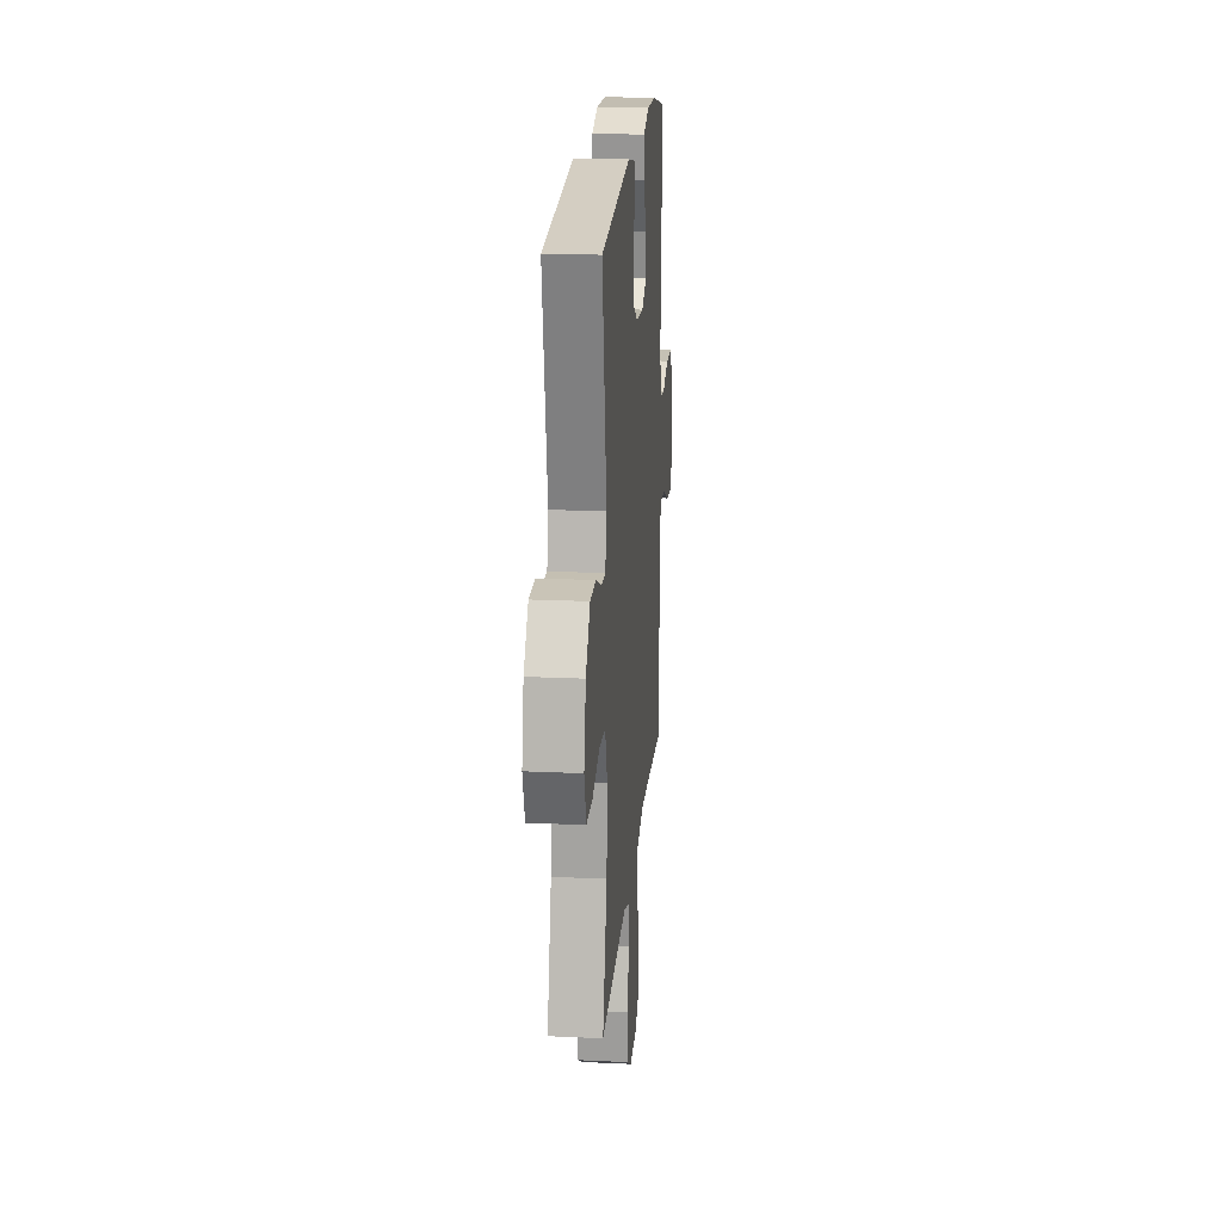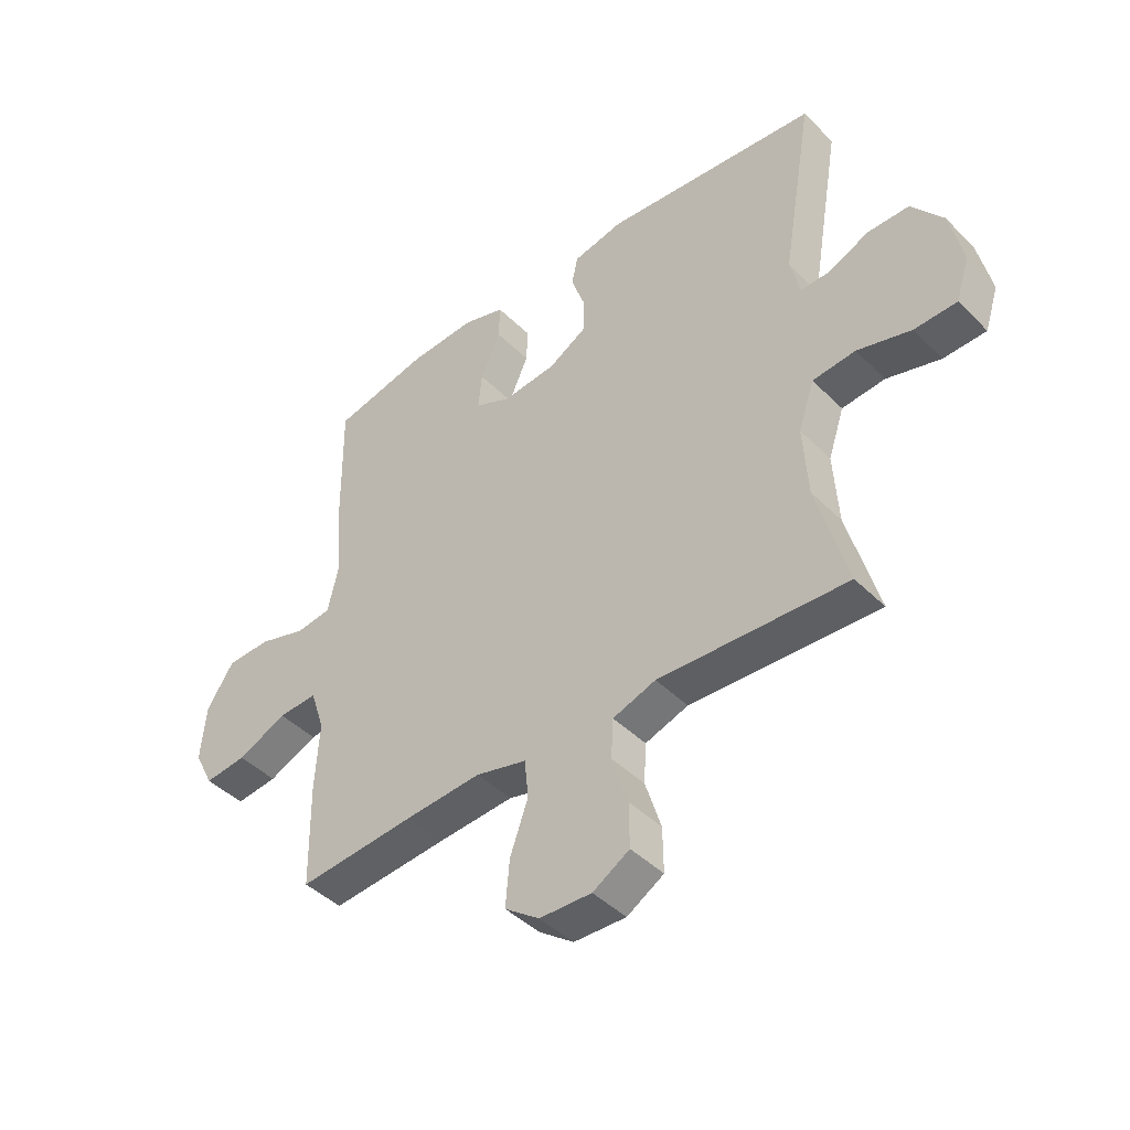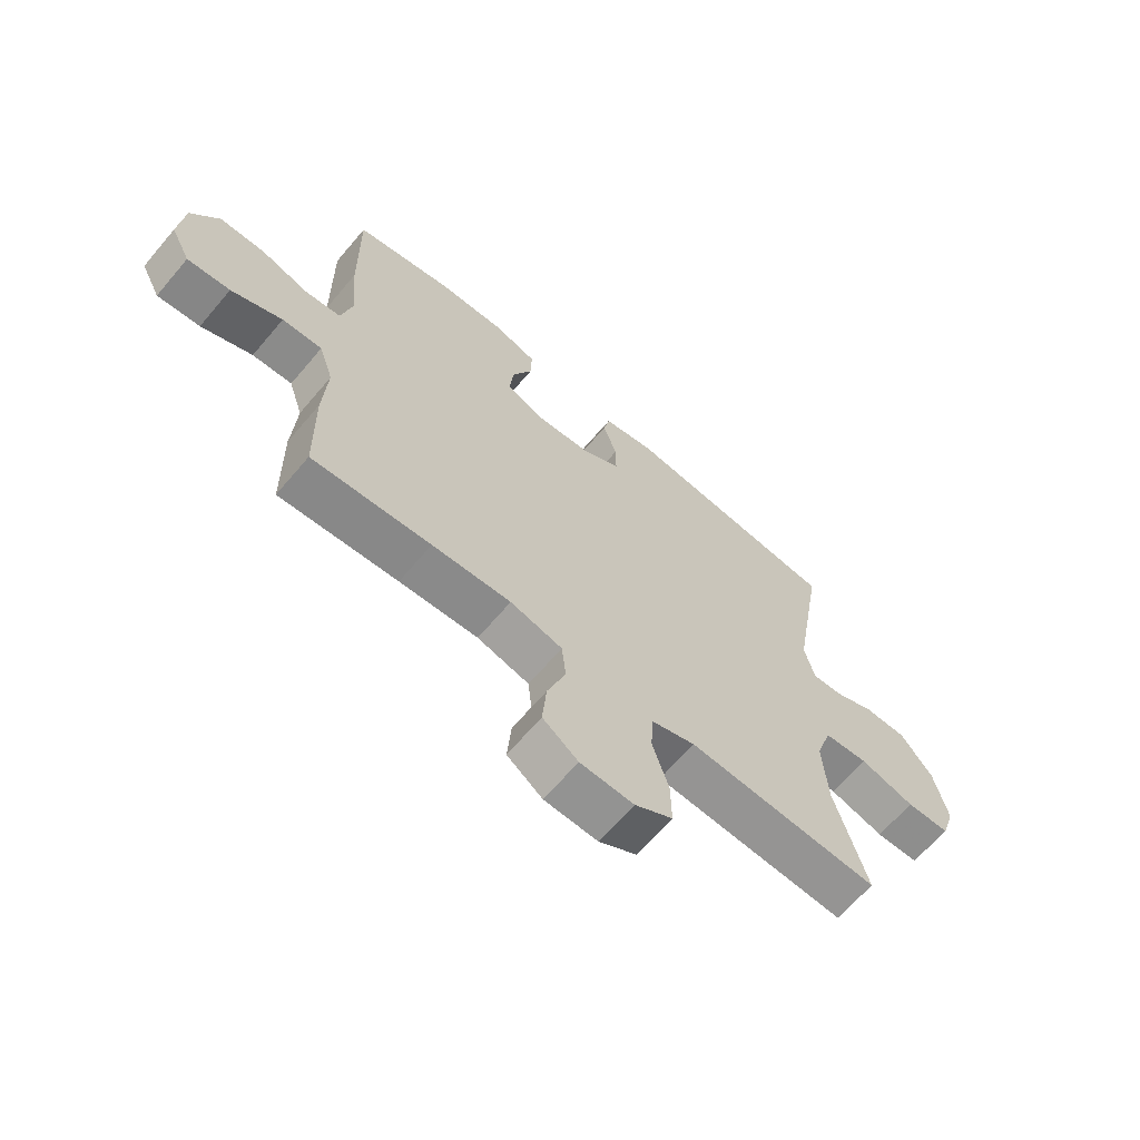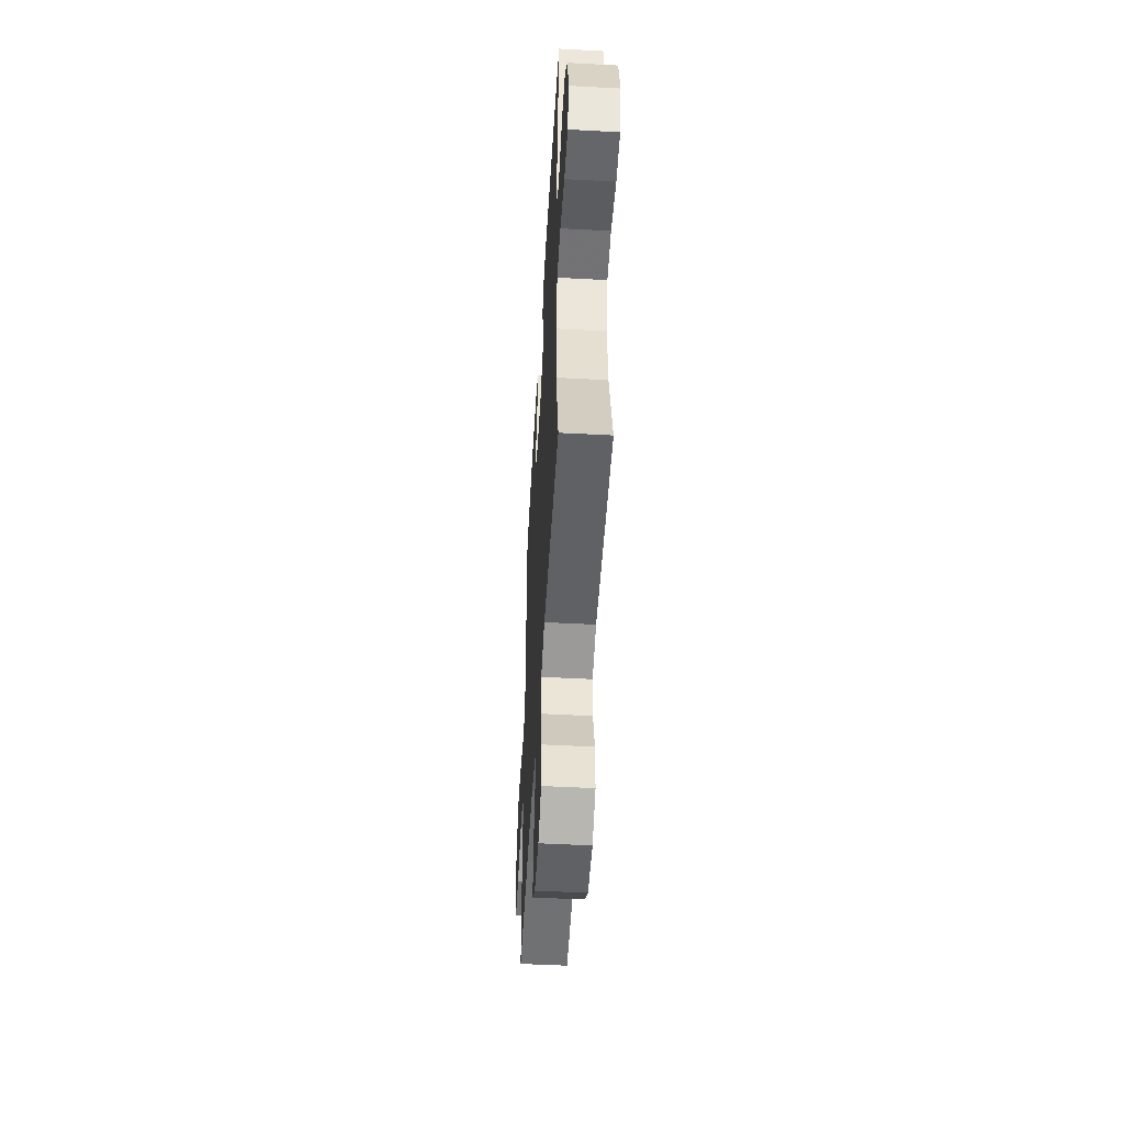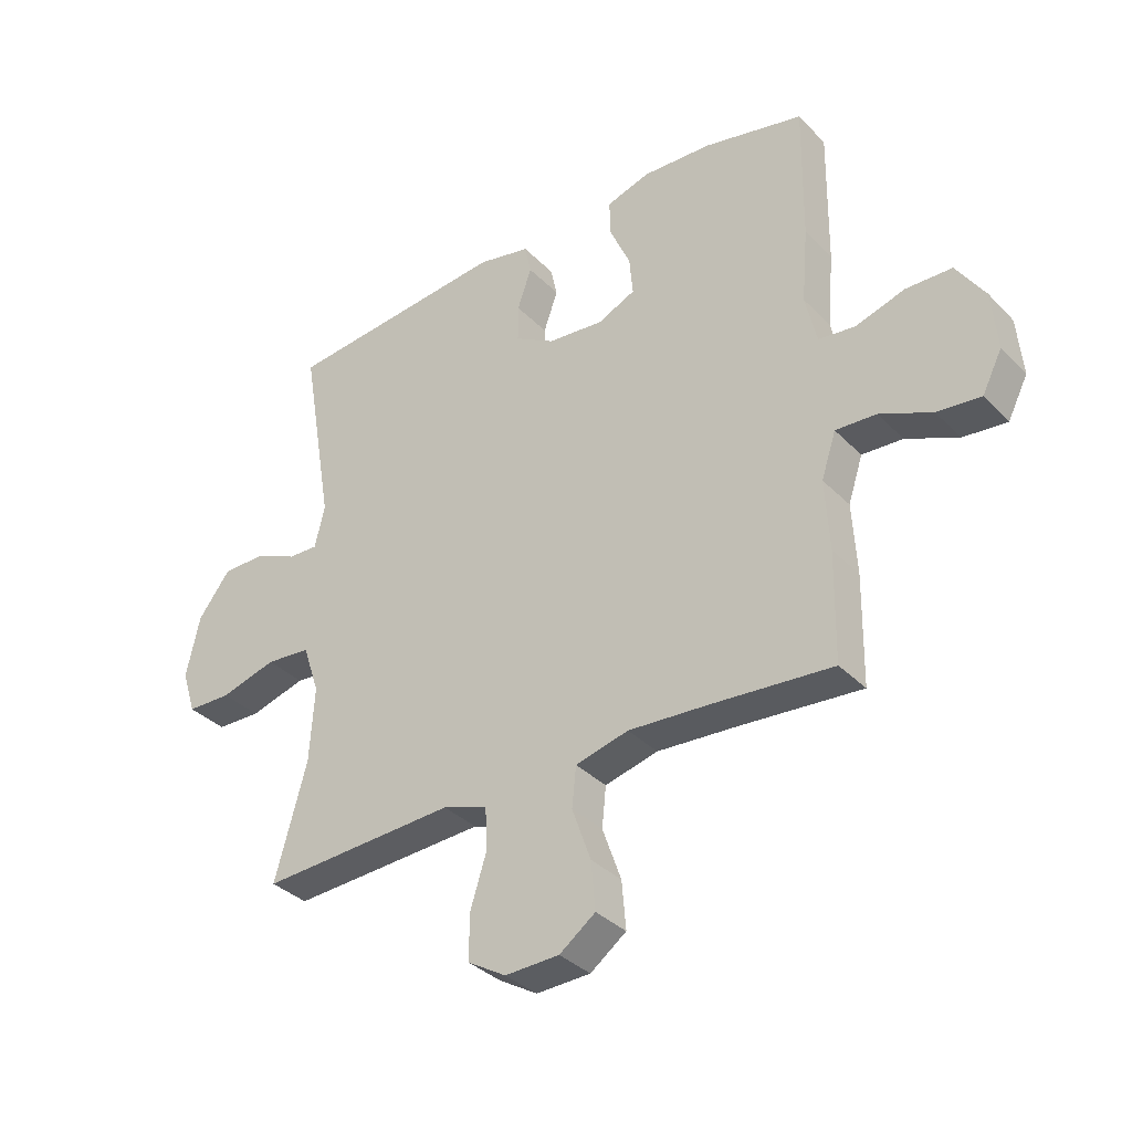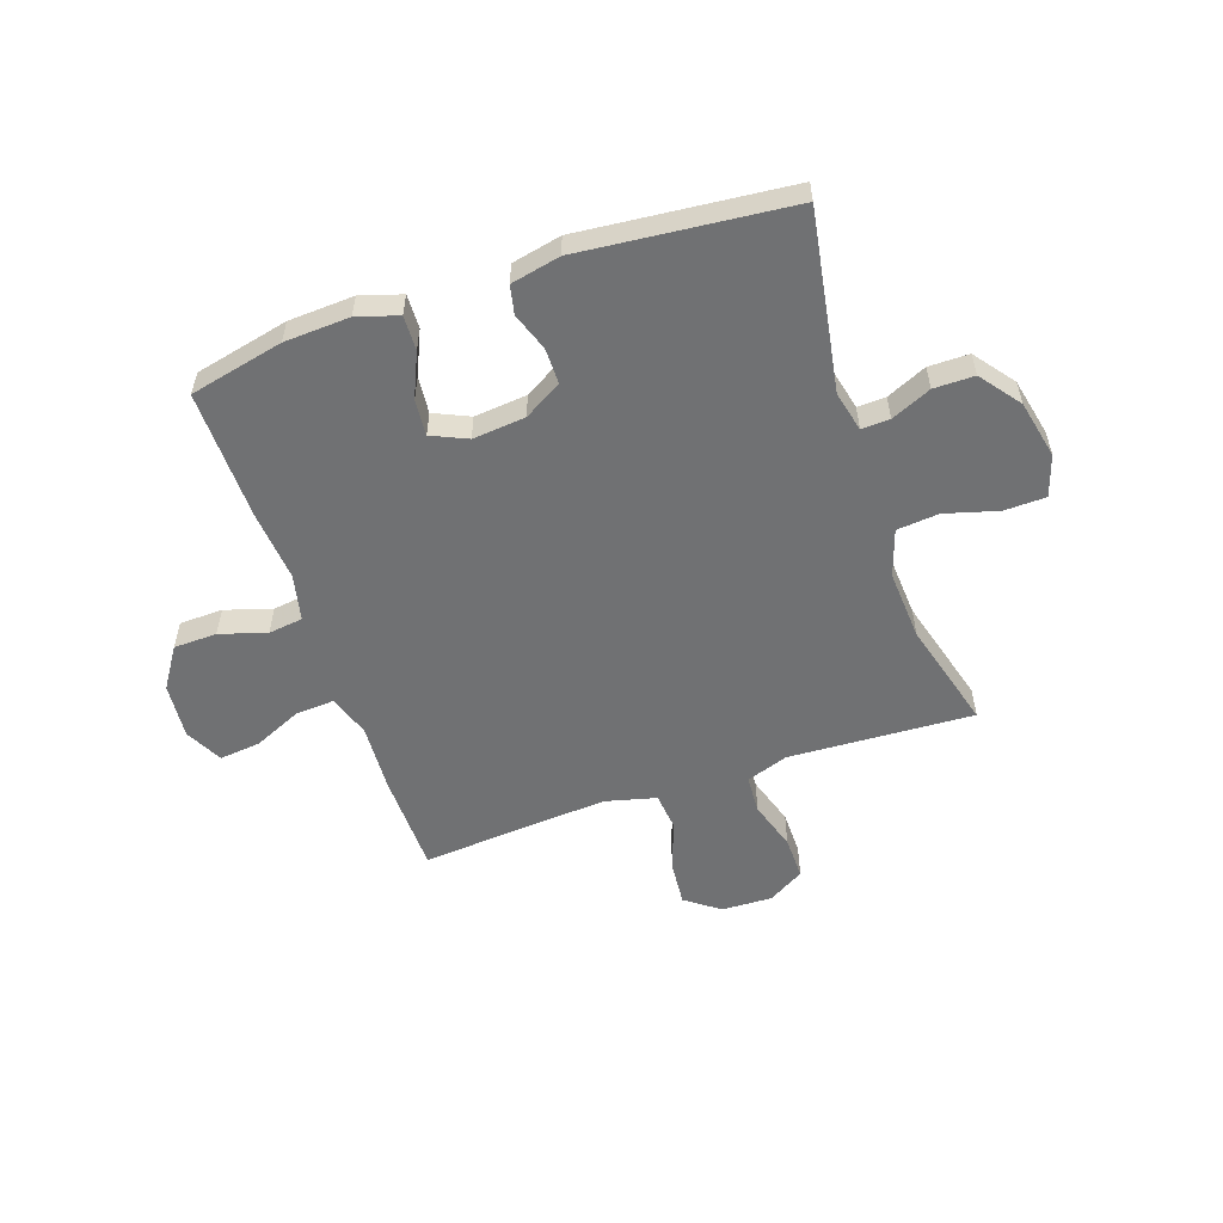
<metadata>
{"format":"obj","ext":"obj","renderer":"f3d","projection":"perspective","resolution":1024,"background":"white","views":[{"elev":19.9,"azim":94.9,"up":"+Z"},{"elev":-43.8,"azim":40.9,"up":"+Z"},{"elev":-65.6,"azim":-40.3,"up":"+Z"},{"elev":-50.4,"azim":86.7,"up":"+Z"},{"elev":-35.0,"azim":-142.8,"up":"+Z"},{"elev":-55.2,"azim":18.9,"up":"+Y"}]}
</metadata>
<code>
v 0.5 0.07 0.5
v 0.445 0.07 0.177
v 0.462 0.07 0.105
v 0.513 0.07 0.107
v 0.585 0.07 0.139
v 0.658 0.07 0.139
v 0.713 0.07 0.067
v 0.736 0.07 -0.038
v 0.712 0.07 -0.112
v 0.637 0.07 -0.114
v 0.542 0.07 -0.087
v 0.466 0.07 -0.094
v 0.438 0.07 -0.178
v 0.446 0.07 -0.305
v 0.5 0.07 -0.5
v 0.284 0.07 -0.489
v 0.168 0.07 -0.483
v 0.092 0.07 -0.509
v 0.088 0.07 -0.578
v 0.116 0.07 -0.667
v 0.117 0.07 -0.745
v 0.052 0.07 -0.784
v -0.04 0.07 -0.781
v -0.101 0.07 -0.736
v -0.094 0.07 -0.655
v -0.062 0.07 -0.565
v -0.069 0.07 -0.497
v -0.159 0.07 -0.474
v -0.295 0.07 -0.483
v -0.5 0.07 -0.5
v -0.503 0.07 -0.316
v -0.496 0.07 -0.195
v -0.521 0.07 -0.119
v -0.59 0.07 -0.123
v -0.678 0.07 -0.162
v -0.752 0.07 -0.17
v -0.786 0.07 -0.103
v -0.777 0.07 -0.003
v -0.729 0.07 0.07
v -0.651 0.07 0.072
v -0.567 0.07 0.046
v -0.505 0.07 0.054
v -0.486 0.07 0.138
v -0.497 0.07 0.265
v -0.5 0.07 0.5
v -0.331 0.07 0.538
v -0.213 0.07 0.544
v -0.139 0.07 0.521
v -0.141 0.07 0.459
v -0.176 0.07 0.38
v -0.182 0.07 0.314
v -0.118 0.07 0.285
v -0.023 0.07 0.294
v 0.045 0.07 0.334
v 0.045 0.07 0.398
v 0.021 0.07 0.467
v 0.032 0.07 0.518
v 0.121 0.07 0.537
v 0.5 0 0.5
v 0.445 0 0.177
v 0.462 0 0.105
v 0.513 0 0.107
v 0.585 0 0.139
v 0.658 0 0.139
v 0.713 0 0.067
v 0.736 0 -0.038
v 0.712 0 -0.112
v 0.637 0 -0.114
v 0.542 0 -0.087
v 0.466 0 -0.094
v 0.438 0 -0.178
v 0.446 0 -0.305
v 0.5 0 -0.5
v 0.284 0 -0.489
v 0.168 0 -0.483
v 0.092 0 -0.509
v 0.088 0 -0.578
v 0.116 0 -0.667
v 0.117 0 -0.745
v 0.052 0 -0.784
v -0.04 0 -0.781
v -0.101 0 -0.736
v -0.094 0 -0.655
v -0.062 0 -0.565
v -0.069 0 -0.497
v -0.159 0 -0.474
v -0.295 0 -0.483
v -0.5 0 -0.5
v -0.503 0 -0.316
v -0.496 0 -0.195
v -0.521 0 -0.119
v -0.59 0 -0.123
v -0.678 0 -0.162
v -0.752 0 -0.17
v -0.786 0 -0.103
v -0.777 0 -0.003
v -0.729 0 0.07
v -0.651 0 0.072
v -0.567 0 0.046
v -0.505 0 0.054
v -0.486 0 0.138
v -0.497 0 0.265
v -0.5 0 0.5
v -0.331 0 0.538
v -0.213 0 0.544
v -0.139 0 0.521
v -0.141 0 0.459
v -0.176 0 0.38
v -0.182 0 0.314
v -0.118 0 0.285
v -0.023 0 0.294
v 0.045 0 0.334
v 0.045 0 0.398
v 0.021 0 0.467
v 0.032 0 0.518
v 0.121 0 0.537
f 58 1 2
f 57 58 2
f 56 57 2
f 55 56 2
f 54 55 2 3
f 53 54 3
f 52 53 3
f 48 49 50
f 47 48 50
f 46 47 50
f 45 46 50
f 44 45 50
f 43 44 50
f 42 43 50 51
f 39 40 41
f 38 39 41
f 37 38 41
f 36 37 41
f 35 36 41
f 34 35 41
f 33 34 41 42
f 42 51 52
f 33 42 52
f 32 33 52
f 32 52 3
f 31 32 3
f 30 31 3
f 29 30 3
f 24 25 26
f 23 24 26
f 22 23 26
f 21 22 26
f 20 21 26
f 19 20 26
f 18 19 26 27
f 17 18 27 28
f 14 15 16 17
f 13 14 17 28
f 9 10 11
f 8 9 11
f 7 8 11
f 6 7 11
f 5 6 11
f 4 5 11
f 4 11 12
f 13 28 29
f 12 13 29
f 4 12 29
f 3 4 29
f 60 59 116
f 60 116 115
f 60 115 114
f 60 114 113
f 61 60 113 112
f 61 112 111
f 61 111 110
f 108 107 106
f 108 106 105
f 108 105 104
f 108 104 103
f 108 103 102
f 108 102 101
f 109 108 101 100
f 99 98 97
f 99 97 96
f 99 96 95
f 99 95 94
f 99 94 93
f 99 93 92
f 100 99 92 91
f 110 109 100
f 110 100 91
f 110 91 90
f 61 110 90
f 61 90 89
f 61 89 88
f 61 88 87
f 84 83 82
f 84 82 81
f 84 81 80
f 84 80 79
f 84 79 78
f 84 78 77
f 85 84 77 76
f 86 85 76 75
f 75 74 73 72
f 86 75 72 71
f 69 68 67
f 69 67 66
f 69 66 65
f 69 65 64
f 69 64 63
f 69 63 62
f 70 69 62
f 87 86 71
f 87 71 70
f 87 70 62
f 87 62 61
f 1 59 60 2
f 2 60 61 3
f 3 61 62 4
f 4 62 63 5
f 5 63 64 6
f 6 64 65 7
f 7 65 66 8
f 8 66 67 9
f 9 67 68 10
f 10 68 69 11
f 11 69 70 12
f 12 70 71 13
f 13 71 72 14
f 14 72 73 15
f 15 73 74 16
f 16 74 75 17
f 17 75 76 18
f 18 76 77 19
f 19 77 78 20
f 20 78 79 21
f 21 79 80 22
f 22 80 81 23
f 23 81 82 24
f 24 82 83 25
f 25 83 84 26
f 26 84 85 27
f 27 85 86 28
f 28 86 87 29
f 29 87 88 30
f 30 88 89 31
f 31 89 90 32
f 32 90 91 33
f 33 91 92 34
f 34 92 93 35
f 35 93 94 36
f 36 94 95 37
f 37 95 96 38
f 38 96 97 39
f 39 97 98 40
f 40 98 99 41
f 41 99 100 42
f 42 100 101 43
f 43 101 102 44
f 44 102 103 45
f 45 103 104 46
f 46 104 105 47
f 47 105 106 48
f 48 106 107 49
f 49 107 108 50
f 50 108 109 51
f 51 109 110 52
f 52 110 111 53
f 53 111 112 54
f 54 112 113 55
f 55 113 114 56
f 56 114 115 57
f 57 115 116 58
f 58 116 59 1

</code>
